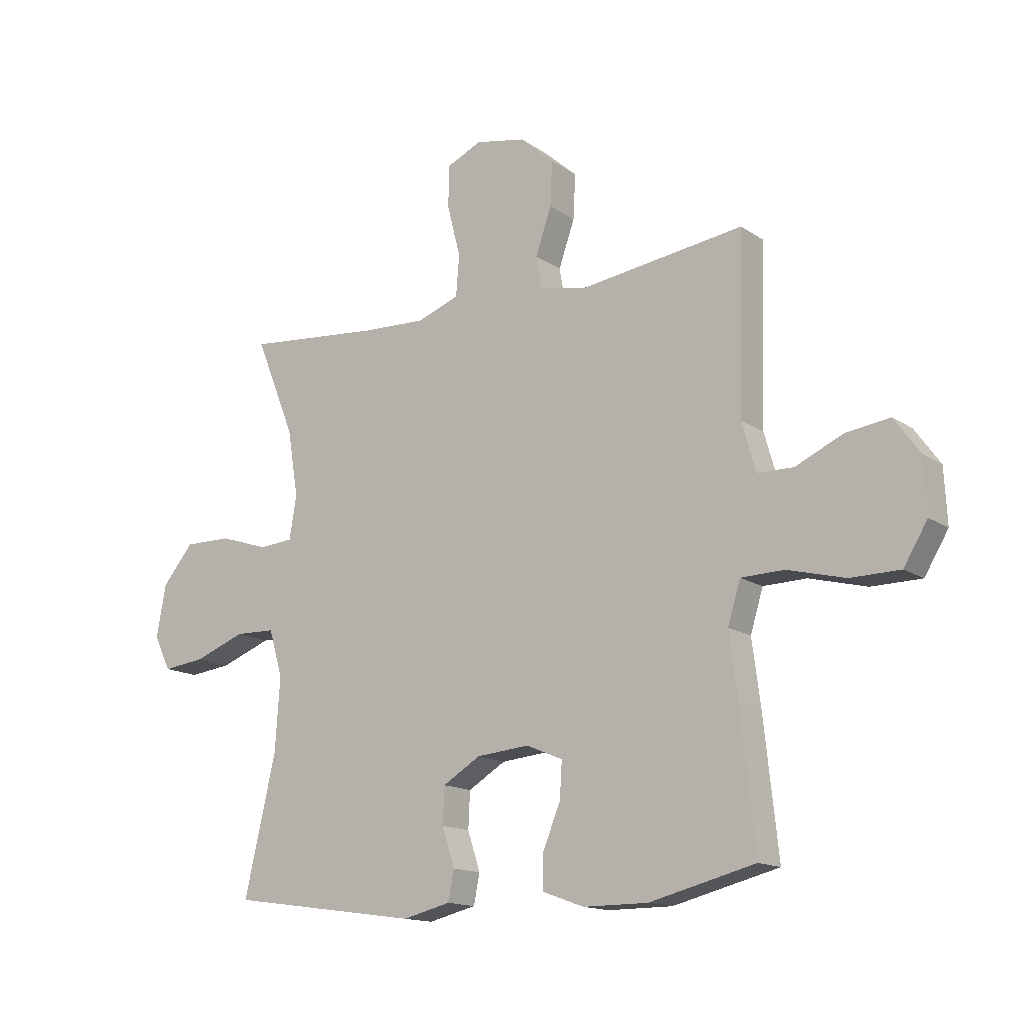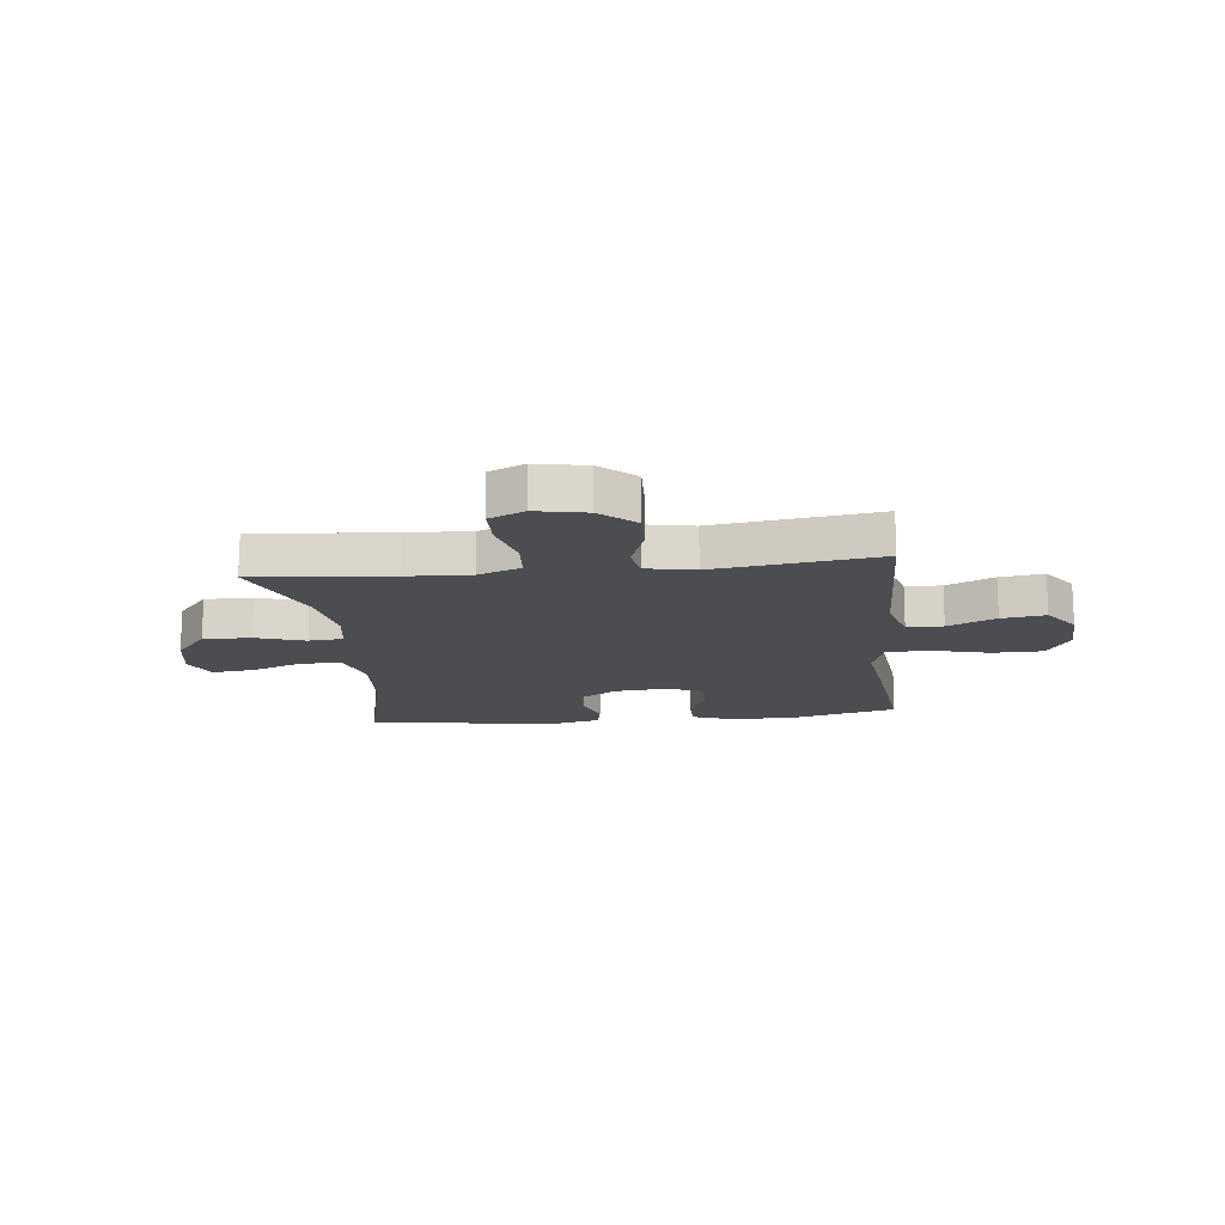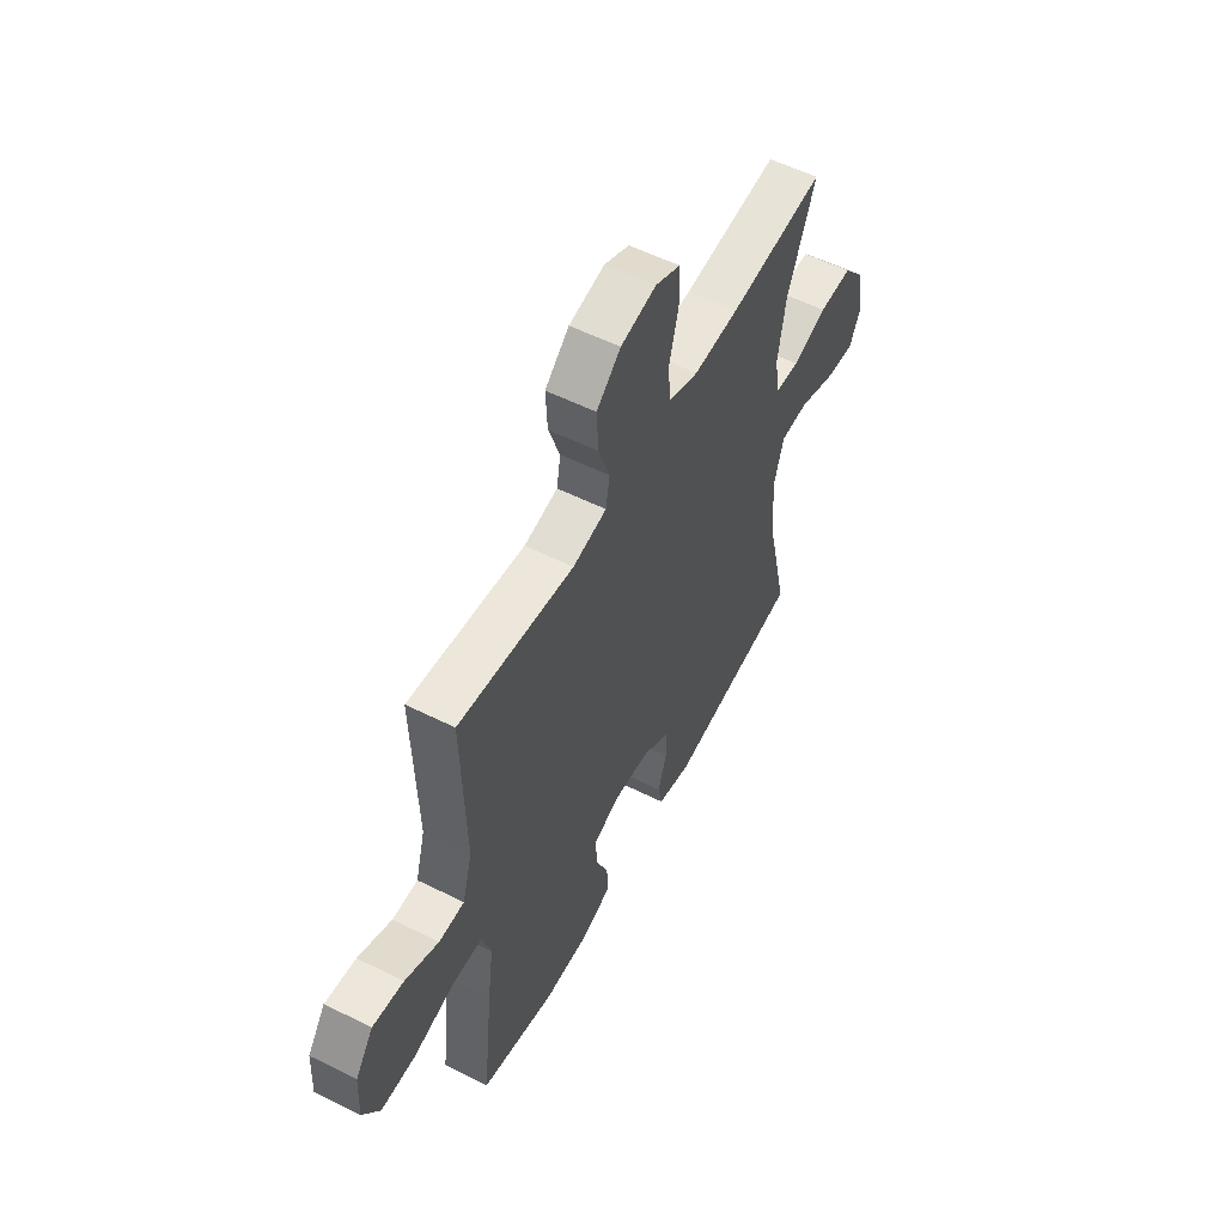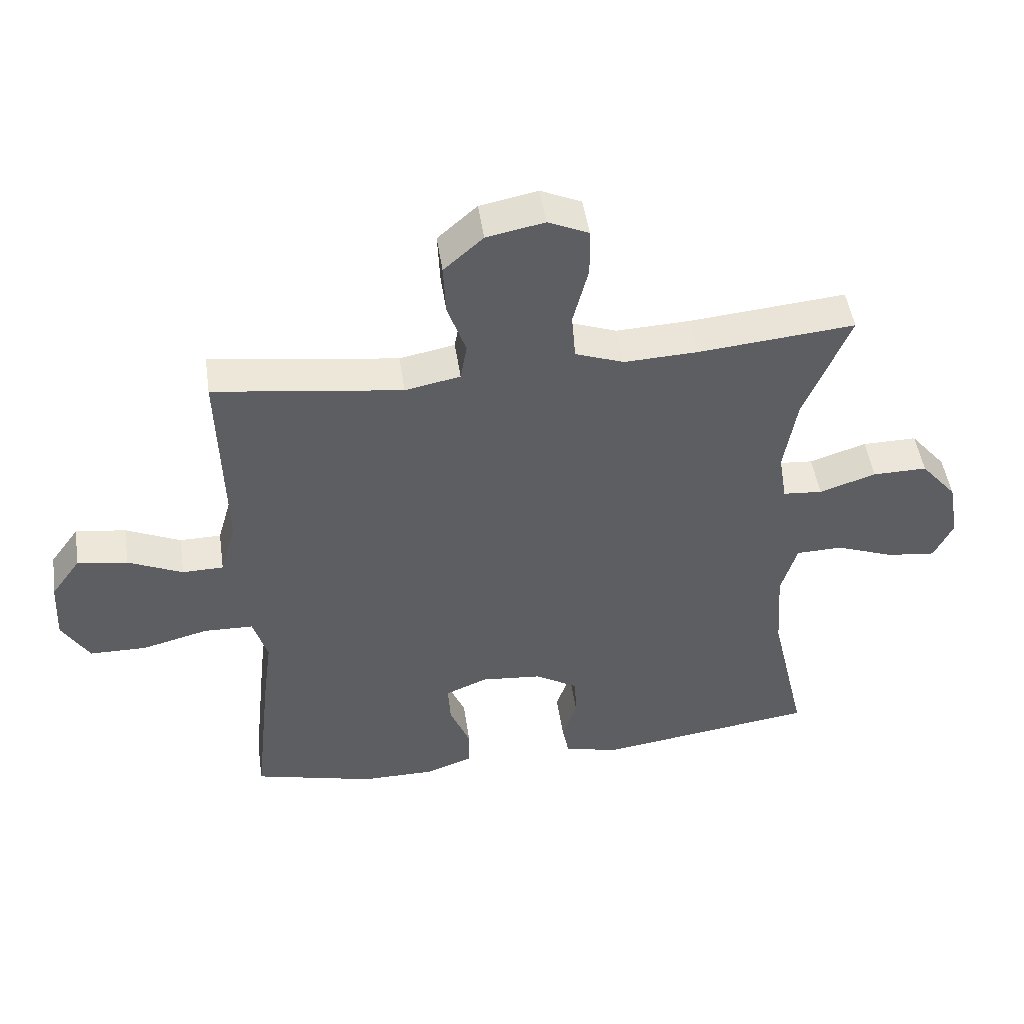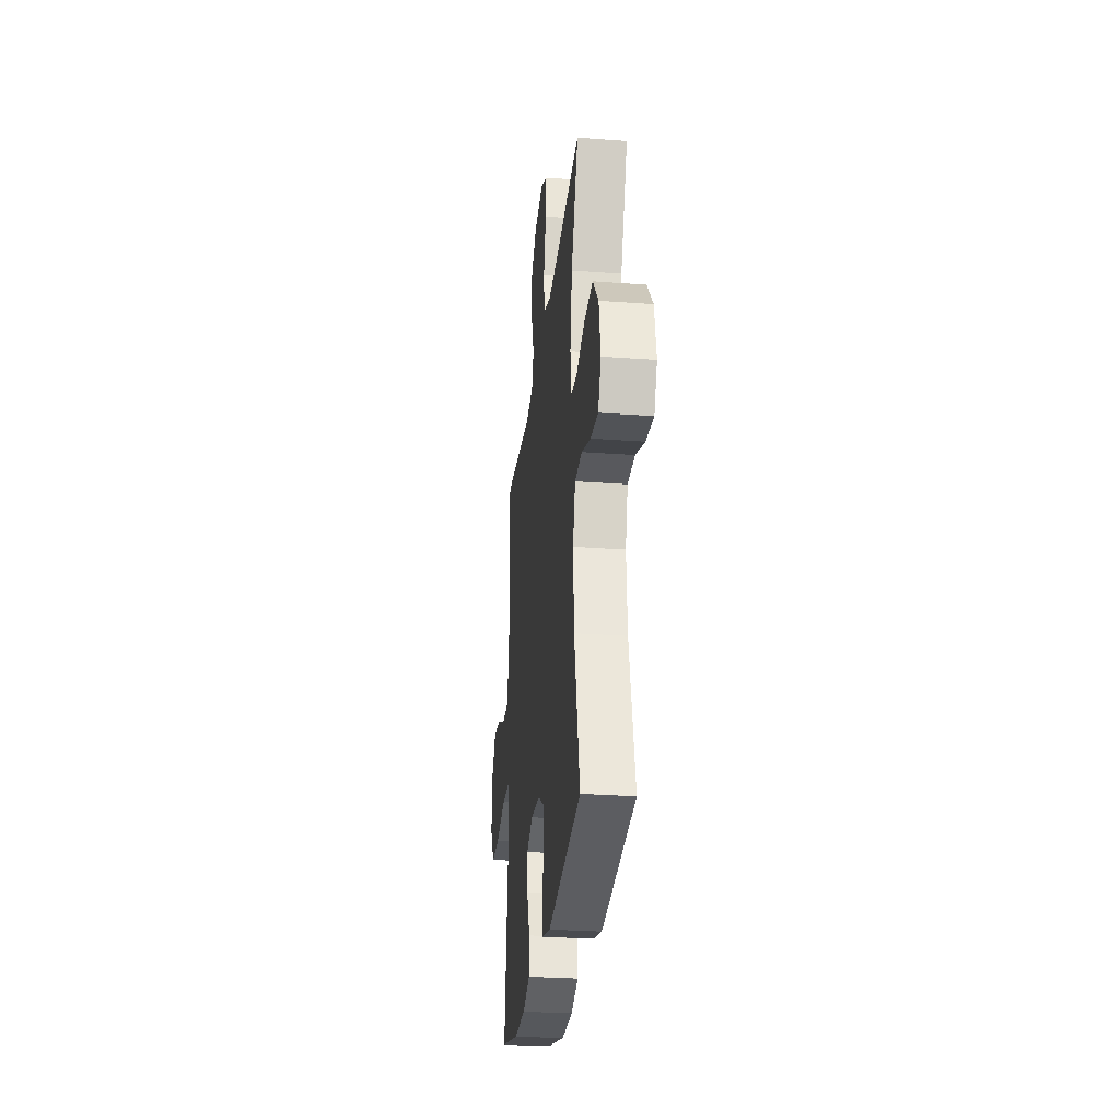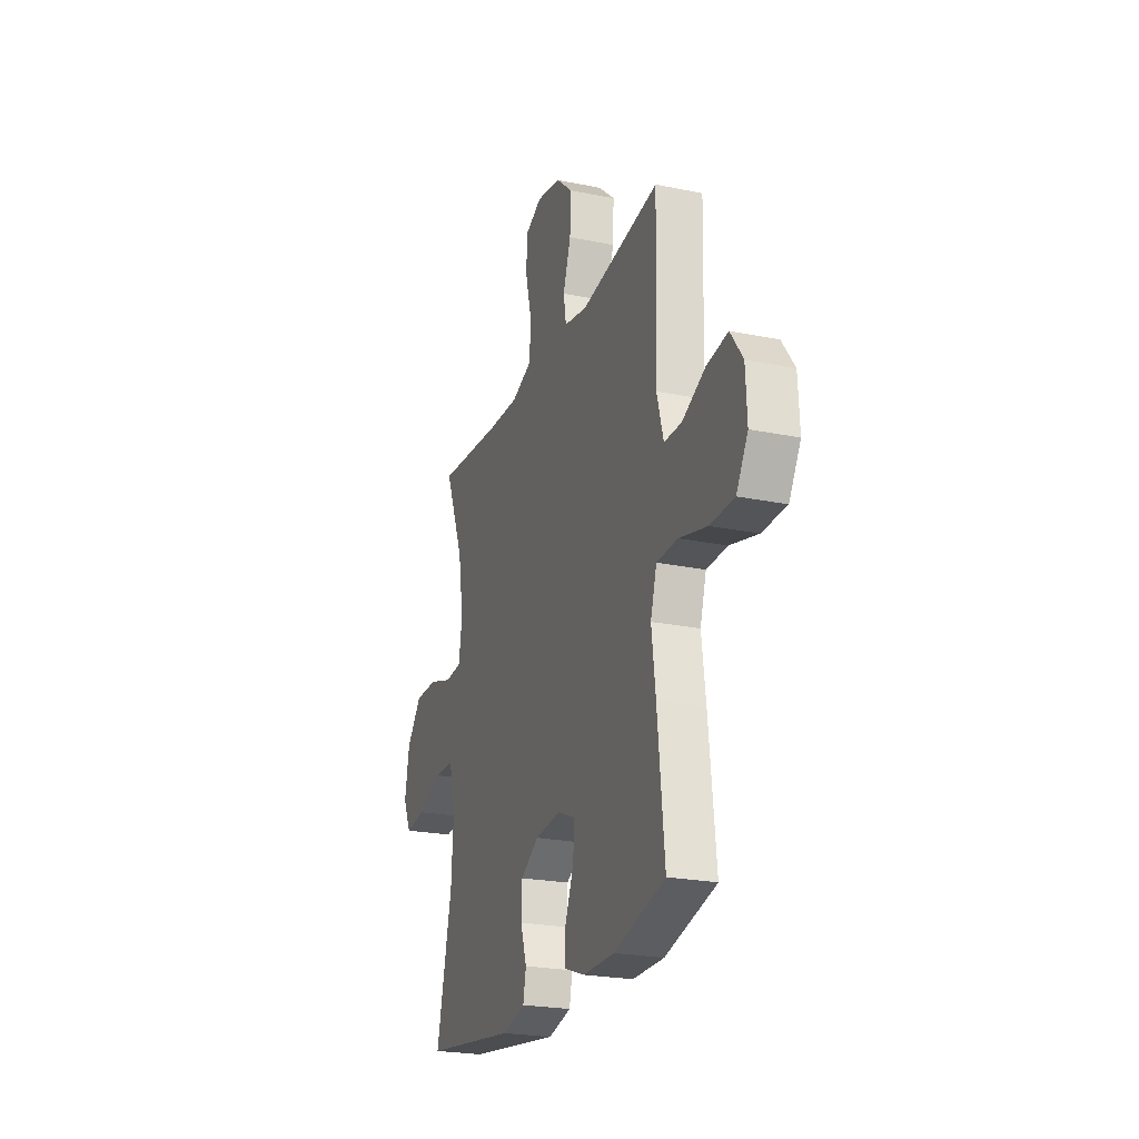
<metadata>
{"format":"obj","ext":"obj","renderer":"f3d","projection":"perspective","resolution":1024,"background":"white","views":[{"elev":-14.7,"azim":35.2,"up":"+Z"},{"elev":-15.6,"azim":6.4,"up":"+Y"},{"elev":55.7,"azim":117.7,"up":"+Z"},{"elev":48.4,"azim":171.7,"up":"+Z"},{"elev":-28.3,"azim":-96.4,"up":"+Z"},{"elev":-23.4,"azim":70.9,"up":"+Z"}]}
</metadata>
<code>
v -0.5 0.07 0.5
v -0.253 0.07 0.477
v -0.137 0.07 0.472
v -0.06 0.07 0.5
v -0.054 0.07 0.574
v -0.078 0.07 0.668
v -0.077 0.07 0.744
v -0.013 0.07 0.773
v 0.078 0.07 0.755
v 0.14 0.07 0.7
v 0.136 0.07 0.619
v 0.107 0.07 0.536
v 0.117 0.07 0.477
v 0.204 0.07 0.46
v 0.5 0.07 0.5
v 0.495 0.07 0.319
v 0.491 0.07 0.181
v 0.516 0.07 0.093
v 0.581 0.07 0.092
v 0.667 0.07 0.131
v 0.746 0.07 0.142
v 0.792 0.07 0.078
v 0.797 0.07 -0.02
v 0.754 0.07 -0.091
v 0.664 0.07 -0.092
v 0.56 0.07 -0.065
v 0.482 0.07 -0.067
v 0.459 0.07 -0.142
v 0.474 0.07 -0.257
v 0.5 0.07 -0.5
v 0.309 0.07 -0.548
v 0.192 0.07 -0.548
v 0.117 0.07 -0.521
v 0.117 0.07 -0.459
v 0.149 0.07 -0.381
v 0.153 0.07 -0.316
v 0.087 0.07 -0.288
v -0.009 0.07 -0.297
v -0.077 0.07 -0.338
v -0.08 0.07 -0.404
v -0.057 0.07 -0.474
v -0.068 0.07 -0.528
v -0.155 0.07 -0.549
v -0.5 0.07 -0.5
v -0.443 0.07 -0.252
v -0.434 0.07 -0.12
v -0.459 0.07 -0.035
v -0.532 0.07 -0.033
v -0.625 0.07 -0.068
v -0.702 0.07 -0.077
v -0.732 0.07 -0.014
v -0.715 0.07 0.08
v -0.658 0.07 0.148
v -0.572 0.07 0.147
v -0.483 0.07 0.118
v -0.421 0.07 0.123
v -0.408 0.07 0.202
v -0.428 0.07 0.323
v -0.5 0 0.5
v -0.253 0 0.477
v -0.137 0 0.472
v -0.06 0 0.5
v -0.054 0 0.574
v -0.078 0 0.668
v -0.077 0 0.744
v -0.013 0 0.773
v 0.078 0 0.755
v 0.14 0 0.7
v 0.136 0 0.619
v 0.107 0 0.536
v 0.117 0 0.477
v 0.204 0 0.46
v 0.5 0 0.5
v 0.495 0 0.319
v 0.491 0 0.181
v 0.516 0 0.093
v 0.581 0 0.092
v 0.667 0 0.131
v 0.746 0 0.142
v 0.792 0 0.078
v 0.797 0 -0.02
v 0.754 0 -0.091
v 0.664 0 -0.092
v 0.56 0 -0.065
v 0.482 0 -0.067
v 0.459 0 -0.142
v 0.474 0 -0.257
v 0.5 0 -0.5
v 0.309 0 -0.548
v 0.192 0 -0.548
v 0.117 0 -0.521
v 0.117 0 -0.459
v 0.149 0 -0.381
v 0.153 0 -0.316
v 0.087 0 -0.288
v -0.009 0 -0.297
v -0.077 0 -0.338
v -0.08 0 -0.404
v -0.057 0 -0.474
v -0.068 0 -0.528
v -0.155 0 -0.549
v -0.5 0 -0.5
v -0.443 0 -0.252
v -0.434 0 -0.12
v -0.459 0 -0.035
v -0.532 0 -0.033
v -0.625 0 -0.068
v -0.702 0 -0.077
v -0.732 0 -0.014
v -0.715 0 0.08
v -0.658 0 0.148
v -0.572 0 0.147
v -0.483 0 0.118
v -0.421 0 0.123
v -0.408 0 0.202
v -0.428 0 0.323
f 52 53 54 55
f 52 55 56
f 51 52 56
f 48 49 50 51
f 47 48 51 56
f 46 47 56
f 42 43 44 45
f 40 41 42 45
f 39 40 45 46
f 38 39 46 56
f 32 33 34 35
f 32 35 36
f 31 32 36
f 28 29 30 31
f 27 28 31 36
f 23 24 25 26
f 23 26 27
f 22 23 27
f 19 20 21 22
f 18 19 22 27
f 17 18 27 36
f 14 15 16 17
f 13 14 17 36
f 9 10 11 12
f 7 8 9 12
f 5 6 7 12
f 4 5 12 13
f 3 4 13 36
f 58 1 2
f 57 58 2 3
f 37 38 56 57
f 3 36 37 57
f 113 112 111 110
f 114 113 110
f 114 110 109
f 109 108 107 106
f 114 109 106 105
f 114 105 104
f 103 102 101 100
f 103 100 99 98
f 104 103 98 97
f 114 104 97 96
f 93 92 91 90
f 94 93 90
f 94 90 89
f 89 88 87 86
f 94 89 86 85
f 84 83 82 81
f 85 84 81
f 85 81 80
f 80 79 78 77
f 85 80 77 76
f 94 85 76 75
f 75 74 73 72
f 94 75 72 71
f 70 69 68 67
f 70 67 66 65
f 70 65 64 63
f 71 70 63 62
f 94 71 62 61
f 60 59 116
f 61 60 116 115
f 115 114 96 95
f 115 95 94 61
f 1 59 60 2
f 2 60 61 3
f 3 61 62 4
f 4 62 63 5
f 5 63 64 6
f 6 64 65 7
f 7 65 66 8
f 8 66 67 9
f 9 67 68 10
f 10 68 69 11
f 11 69 70 12
f 12 70 71 13
f 13 71 72 14
f 14 72 73 15
f 15 73 74 16
f 16 74 75 17
f 17 75 76 18
f 18 76 77 19
f 19 77 78 20
f 20 78 79 21
f 21 79 80 22
f 22 80 81 23
f 23 81 82 24
f 24 82 83 25
f 25 83 84 26
f 26 84 85 27
f 27 85 86 28
f 28 86 87 29
f 29 87 88 30
f 30 88 89 31
f 31 89 90 32
f 32 90 91 33
f 33 91 92 34
f 34 92 93 35
f 35 93 94 36
f 36 94 95 37
f 37 95 96 38
f 38 96 97 39
f 39 97 98 40
f 40 98 99 41
f 41 99 100 42
f 42 100 101 43
f 43 101 102 44
f 44 102 103 45
f 45 103 104 46
f 46 104 105 47
f 47 105 106 48
f 48 106 107 49
f 49 107 108 50
f 50 108 109 51
f 51 109 110 52
f 52 110 111 53
f 53 111 112 54
f 54 112 113 55
f 55 113 114 56
f 56 114 115 57
f 57 115 116 58
f 58 116 59 1

</code>
